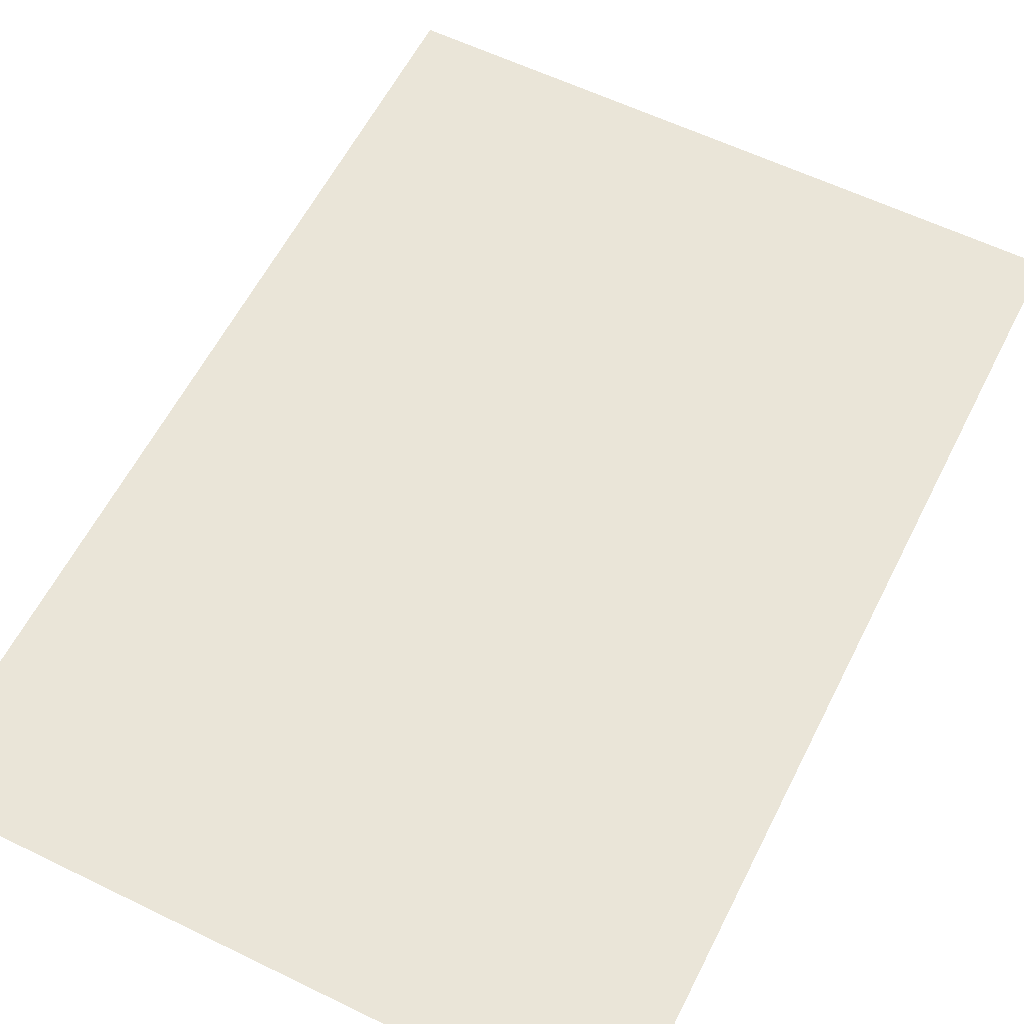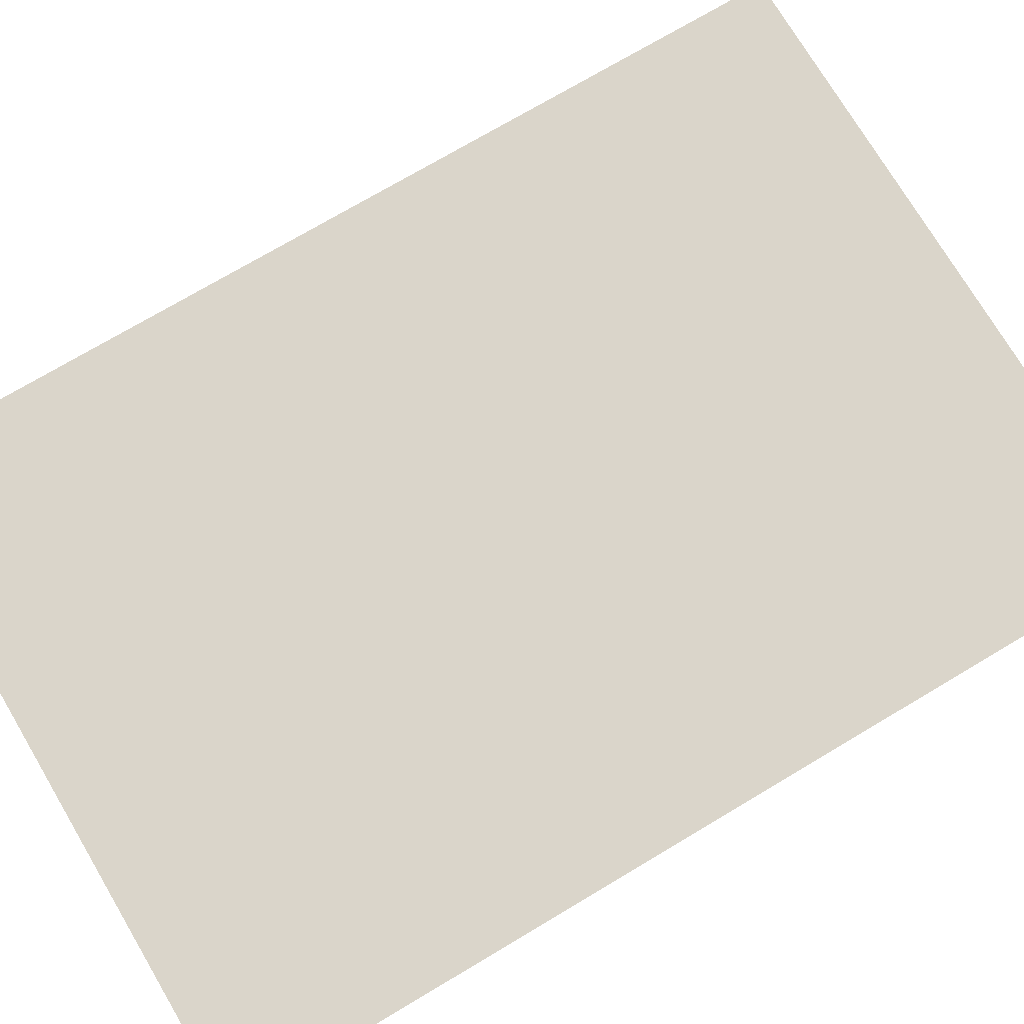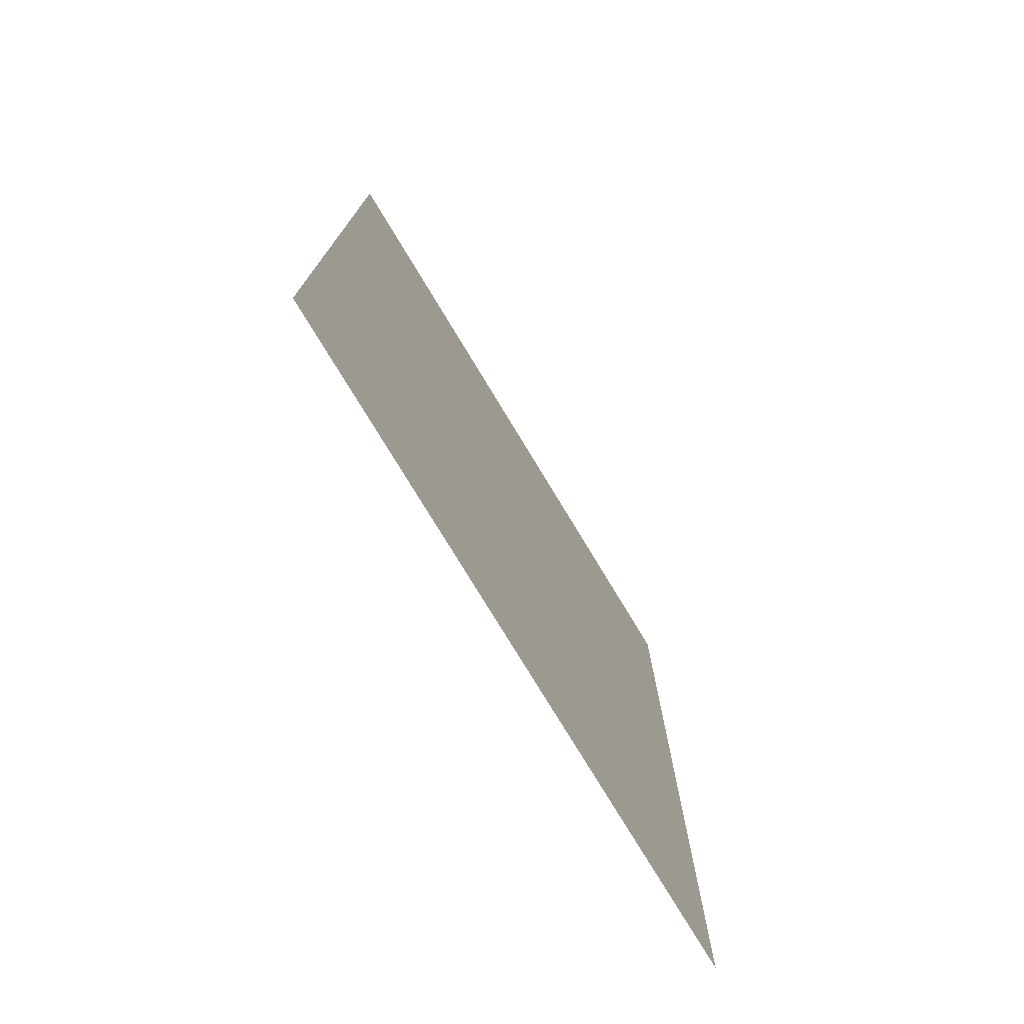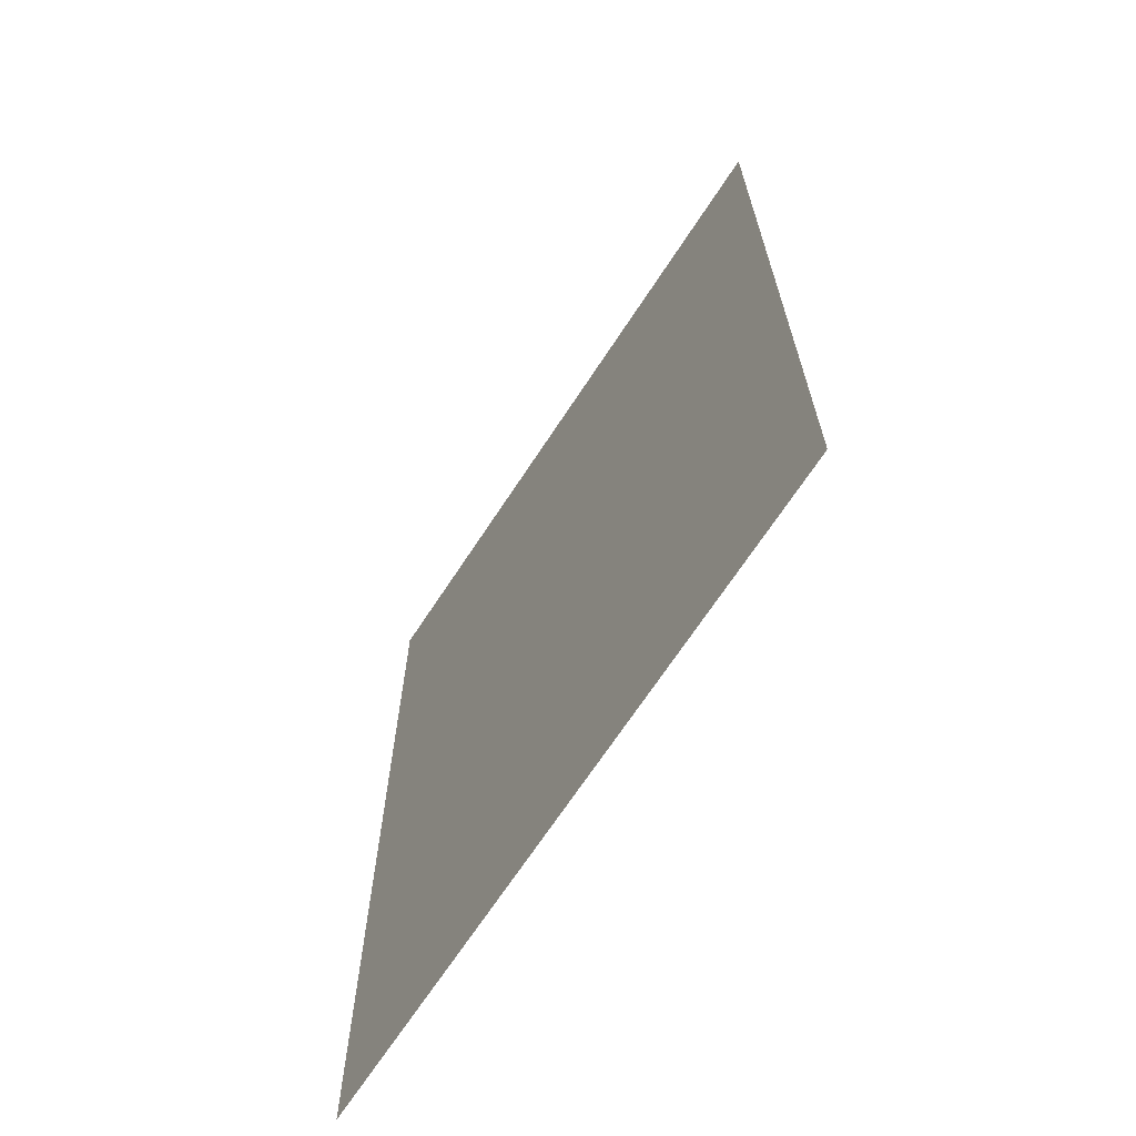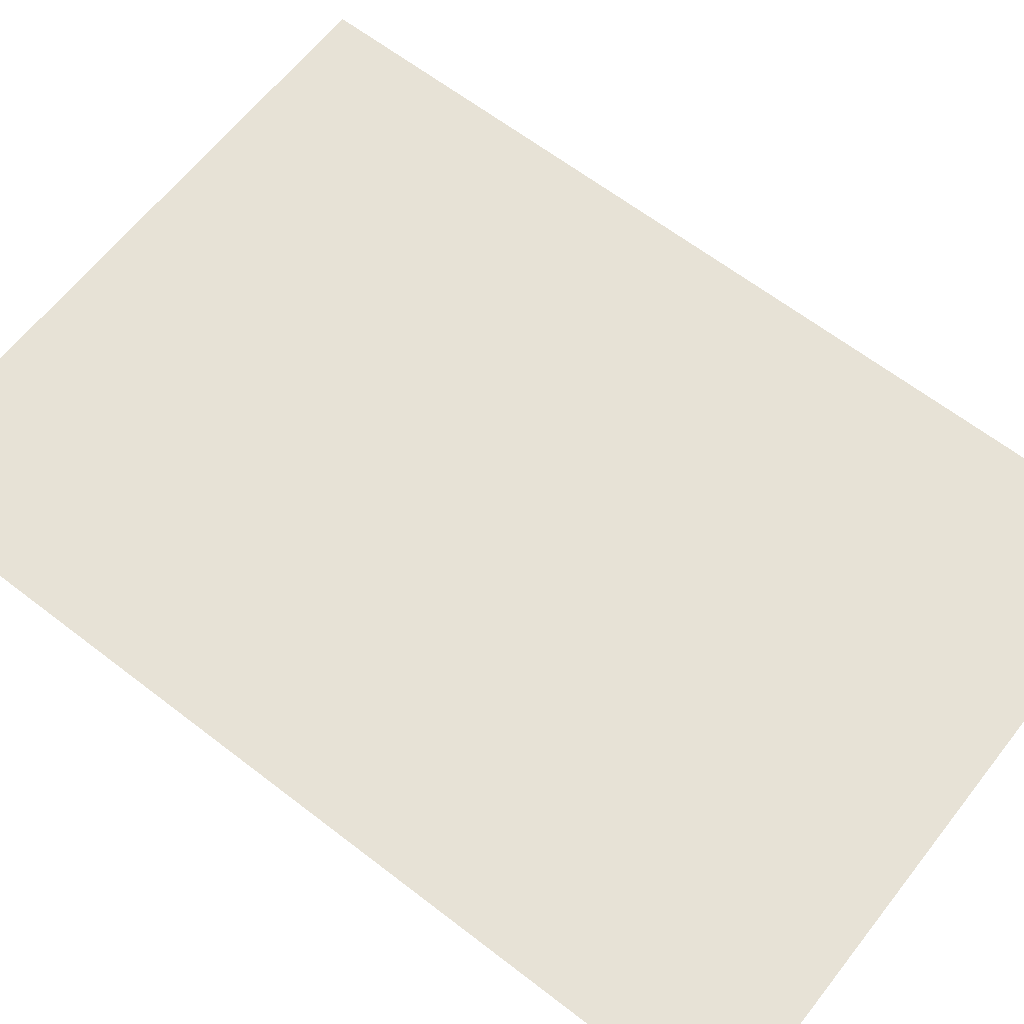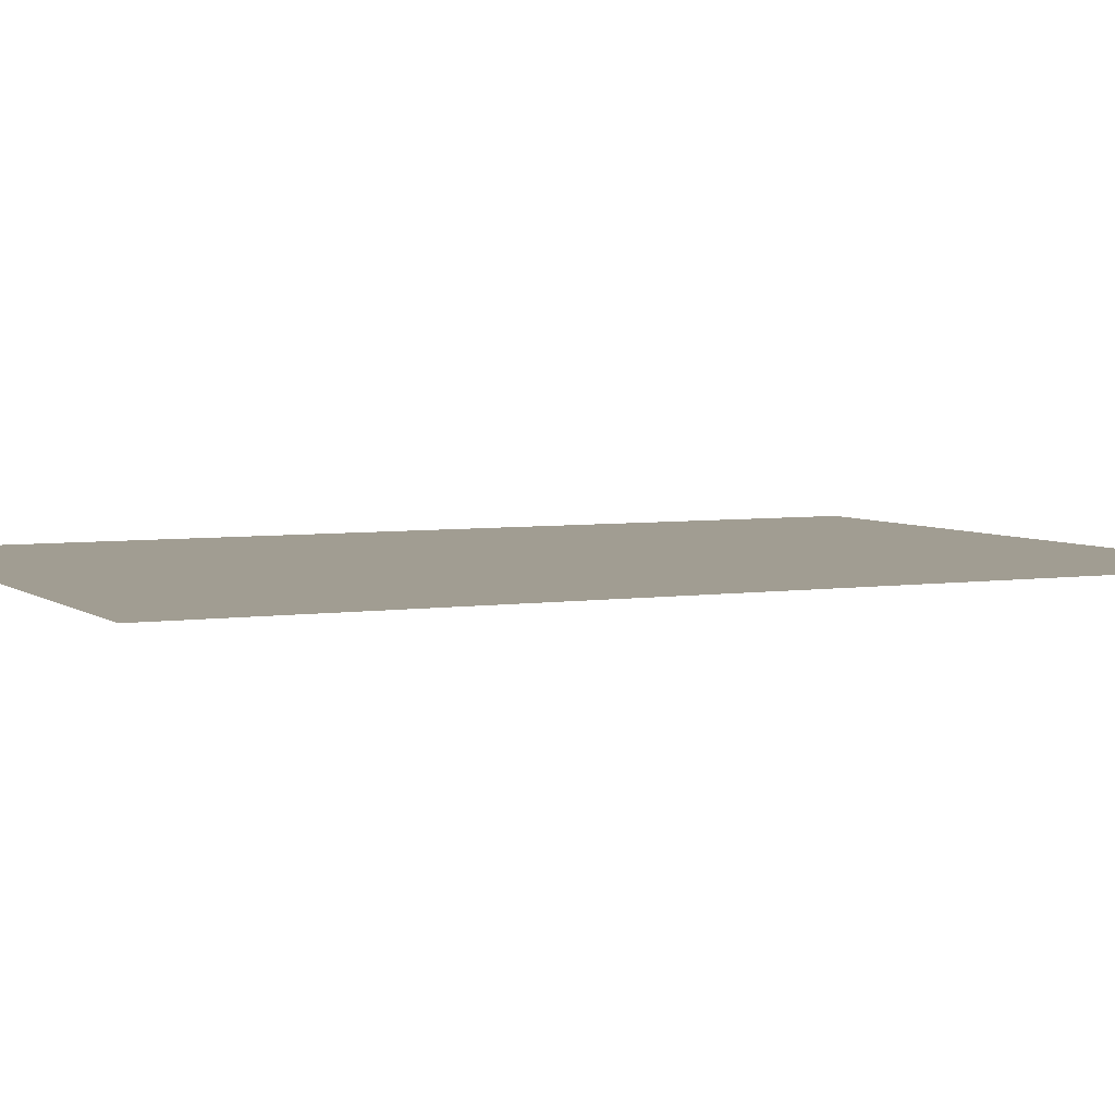
<metadata>
{"format":"obj","ext":"obj","renderer":"f3d","projection":"perspective","resolution":1024,"background":"white","views":[{"elev":59.3,"azim":26.6,"up":"+Y"},{"elev":74.3,"azim":-120.7,"up":"+Y"},{"elev":-76.8,"azim":121.2,"up":"+Z"},{"elev":-68.4,"azim":56.8,"up":"+Z"},{"elev":63.4,"azim":128.0,"up":"+Y"},{"elev":4.8,"azim":-115.9,"up":"+Y"}]}
</metadata>
<code>
v 0.0175 0 0.0163
v -0.00725 0 0.0163
v -0.00725 0 0.005
v 0.01445 0 0.005
v 0.01445 0 0.005
v 0.01445 0 -0.0037
v 0.0175 0 -0.025
v 0.0175 0 0.0163
v -0.00725 0 -0.025
v 0.0175 0 -0.025
v 0.01445 0 -0.0037
v -0.00725 0 -0.0037
v -0.0174 0 0.025
v -0.00725 0 0.005
v -0.00725 0 0.0163
v -0.0174 0 -0.025
v -0.00725 0 -0.0037
v -0.00725 0 0.005
v -0.0174 0 0.025
v -0.00725 0 0.005
v -0.00725 0 -0.0037
v 0.01445 0 -0.0037
v 0.01445 0 0.005
v 0.0175 0 0.0163
v 0.0175 0 0.025
v -0.0174 0 0.025
v -0.00725 0 0.0163
v -0.0174 0 -0.025
v -0.00725 0 -0.025
v -0.00725 0 -0.0037
g mesh51910
f 1 2 3
f 3 4 1
f 5 6 7
f 7 8 5
f 9 10 11
f 11 12 9
g mesh51911
f 13 14 15
f 16 17 18
f 18 19 16
f 20 21 22
f 22 23 20
f 24 25 26
f 26 27 24
f 28 29 30

</code>
